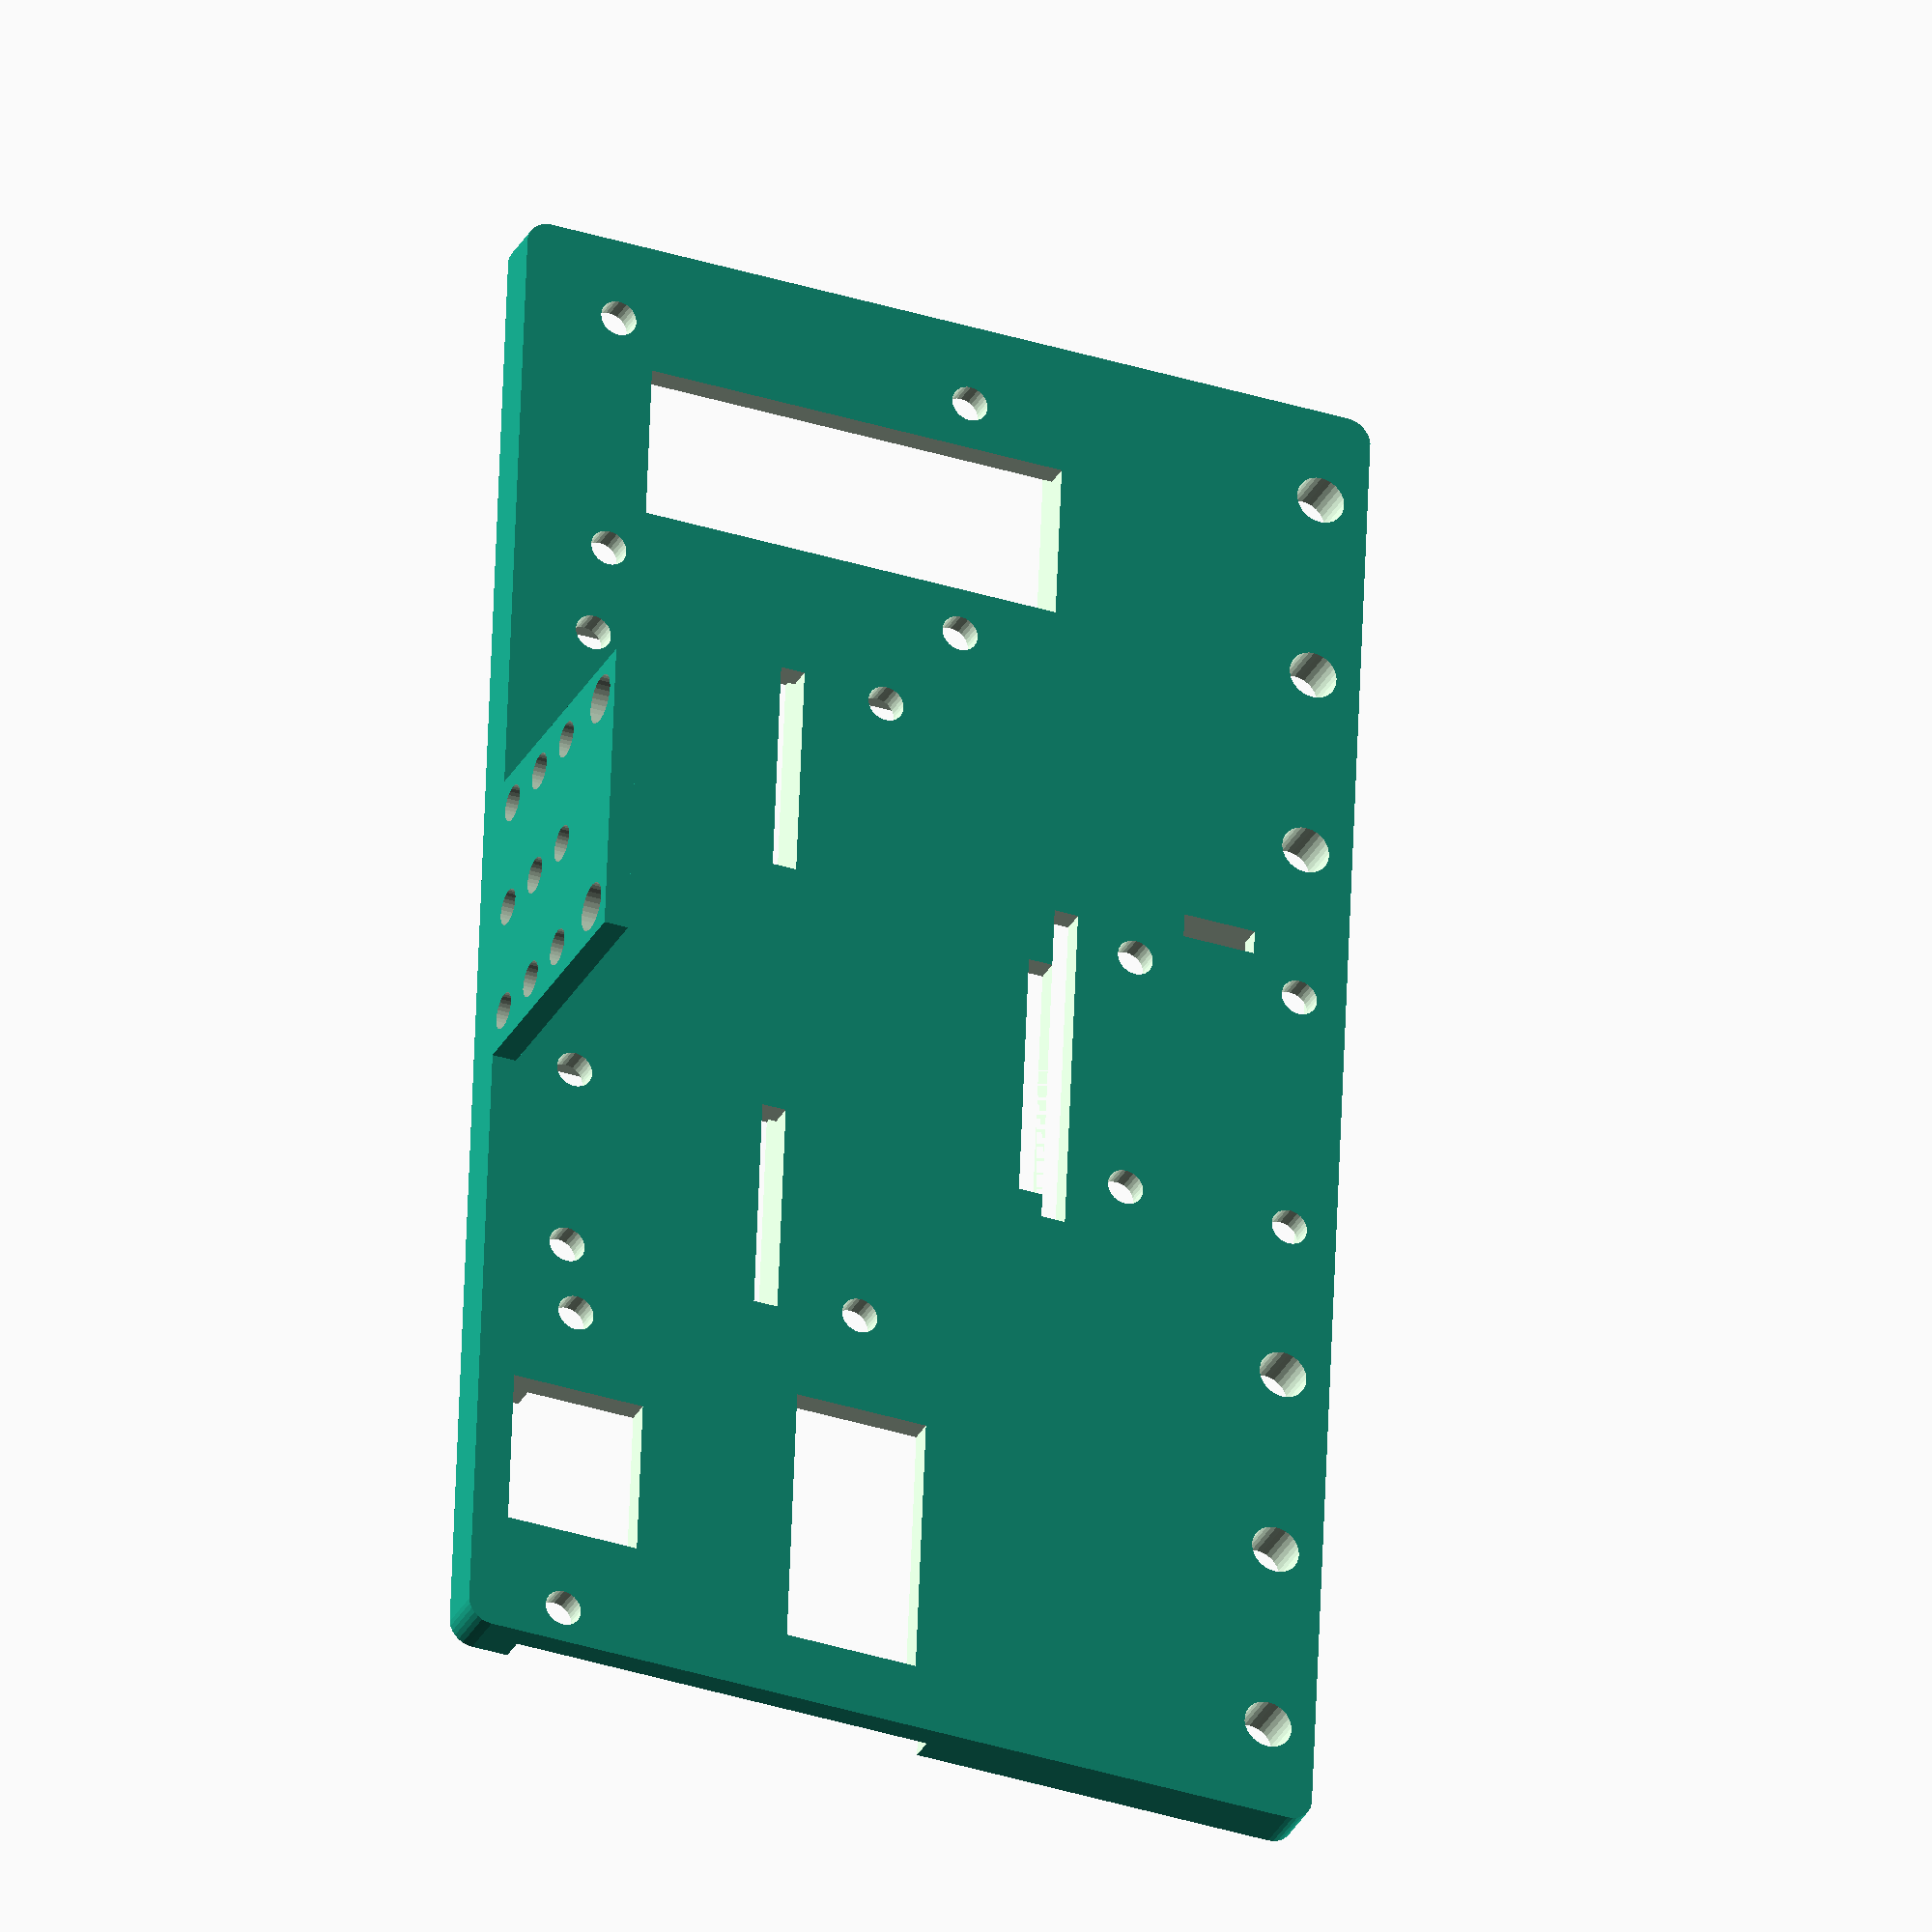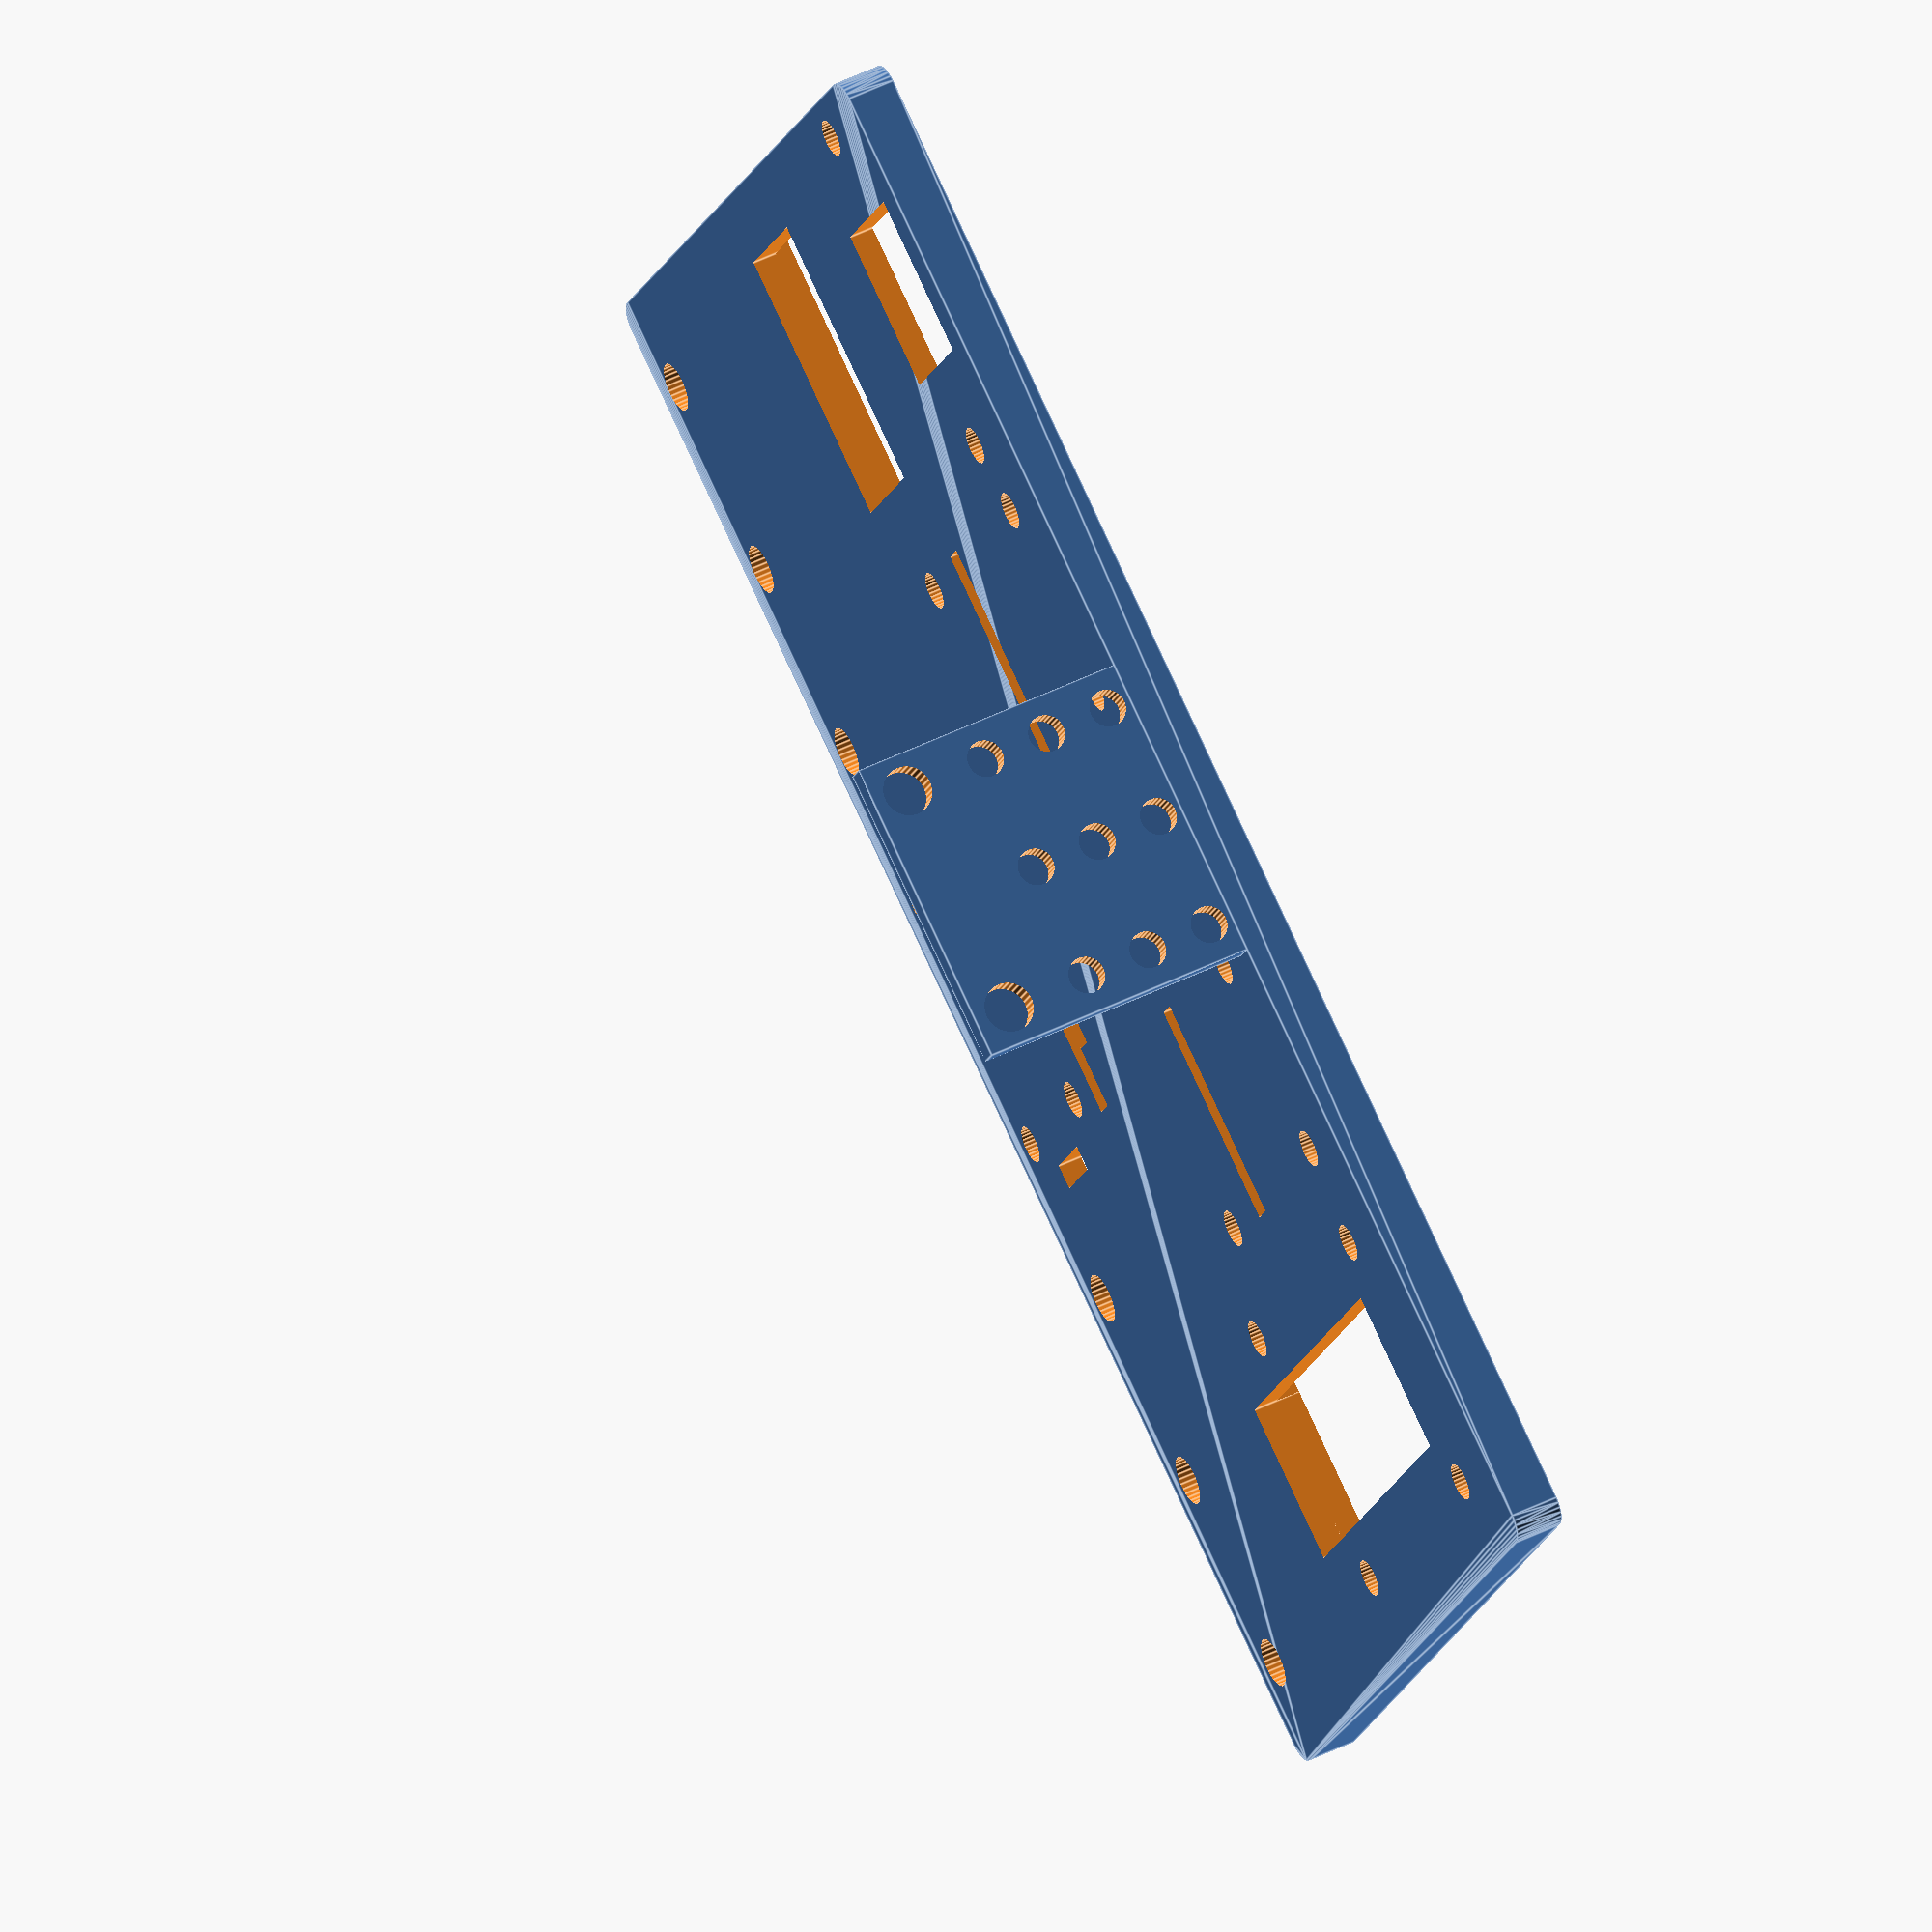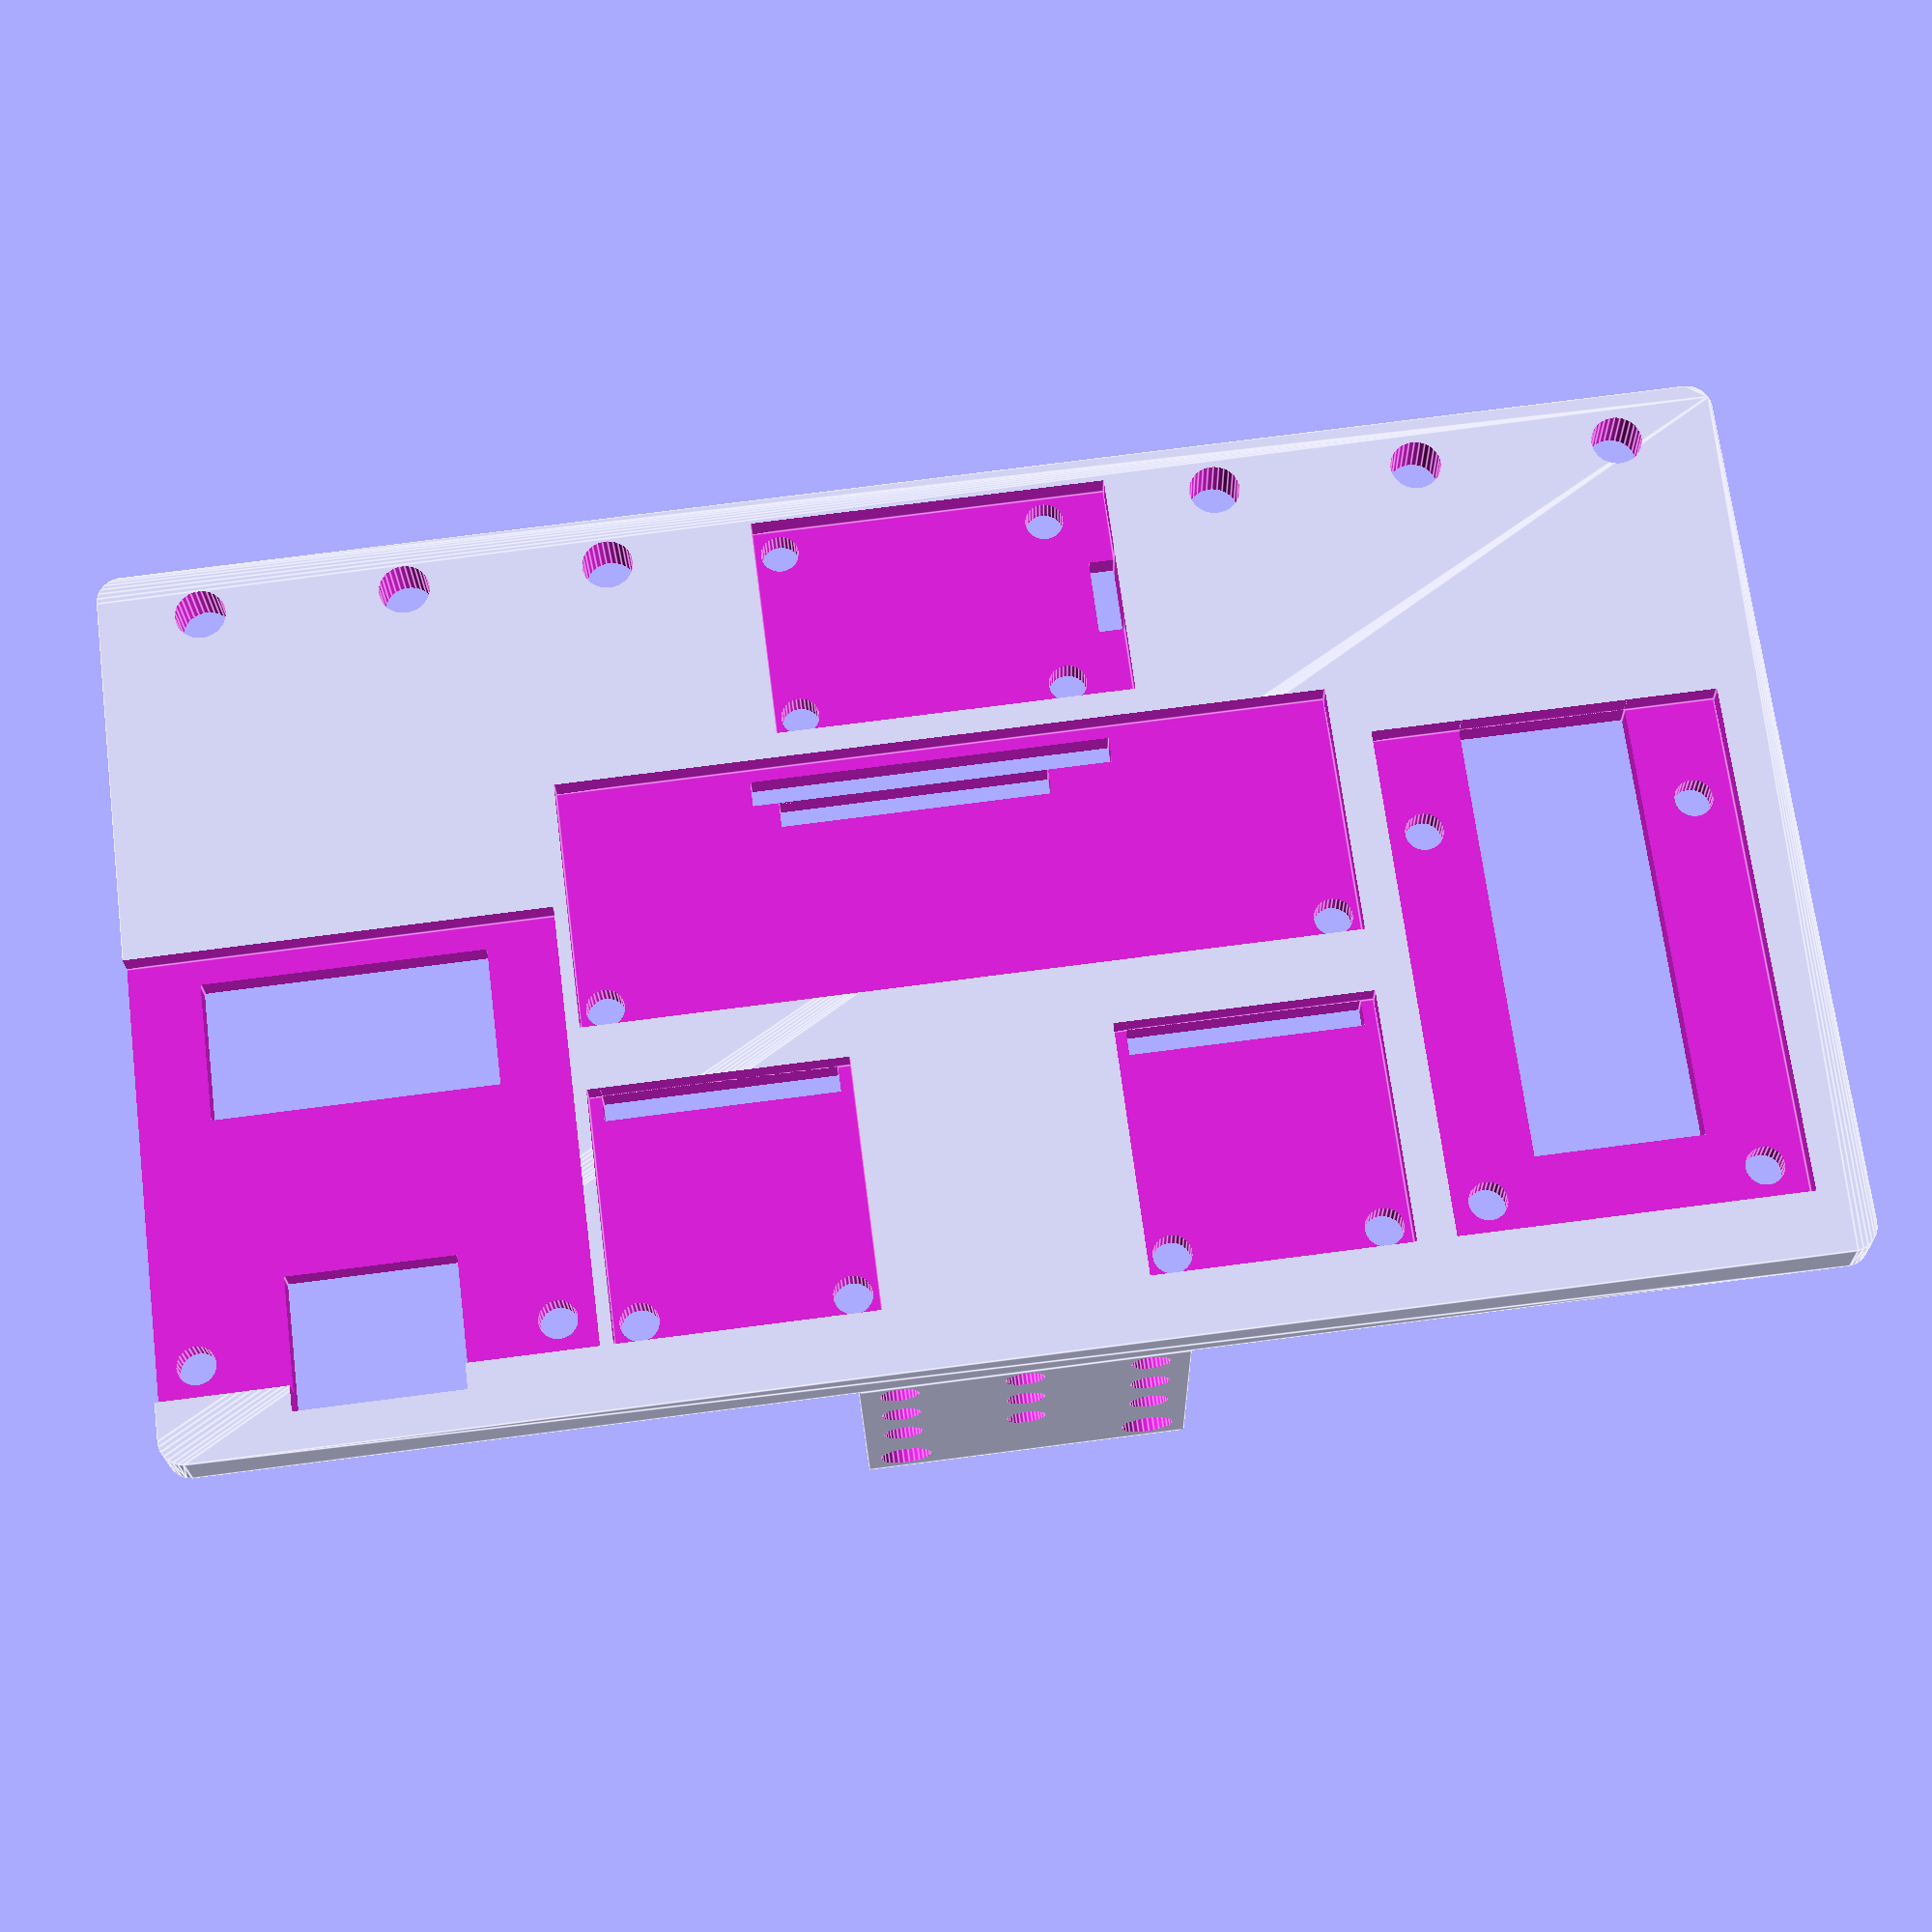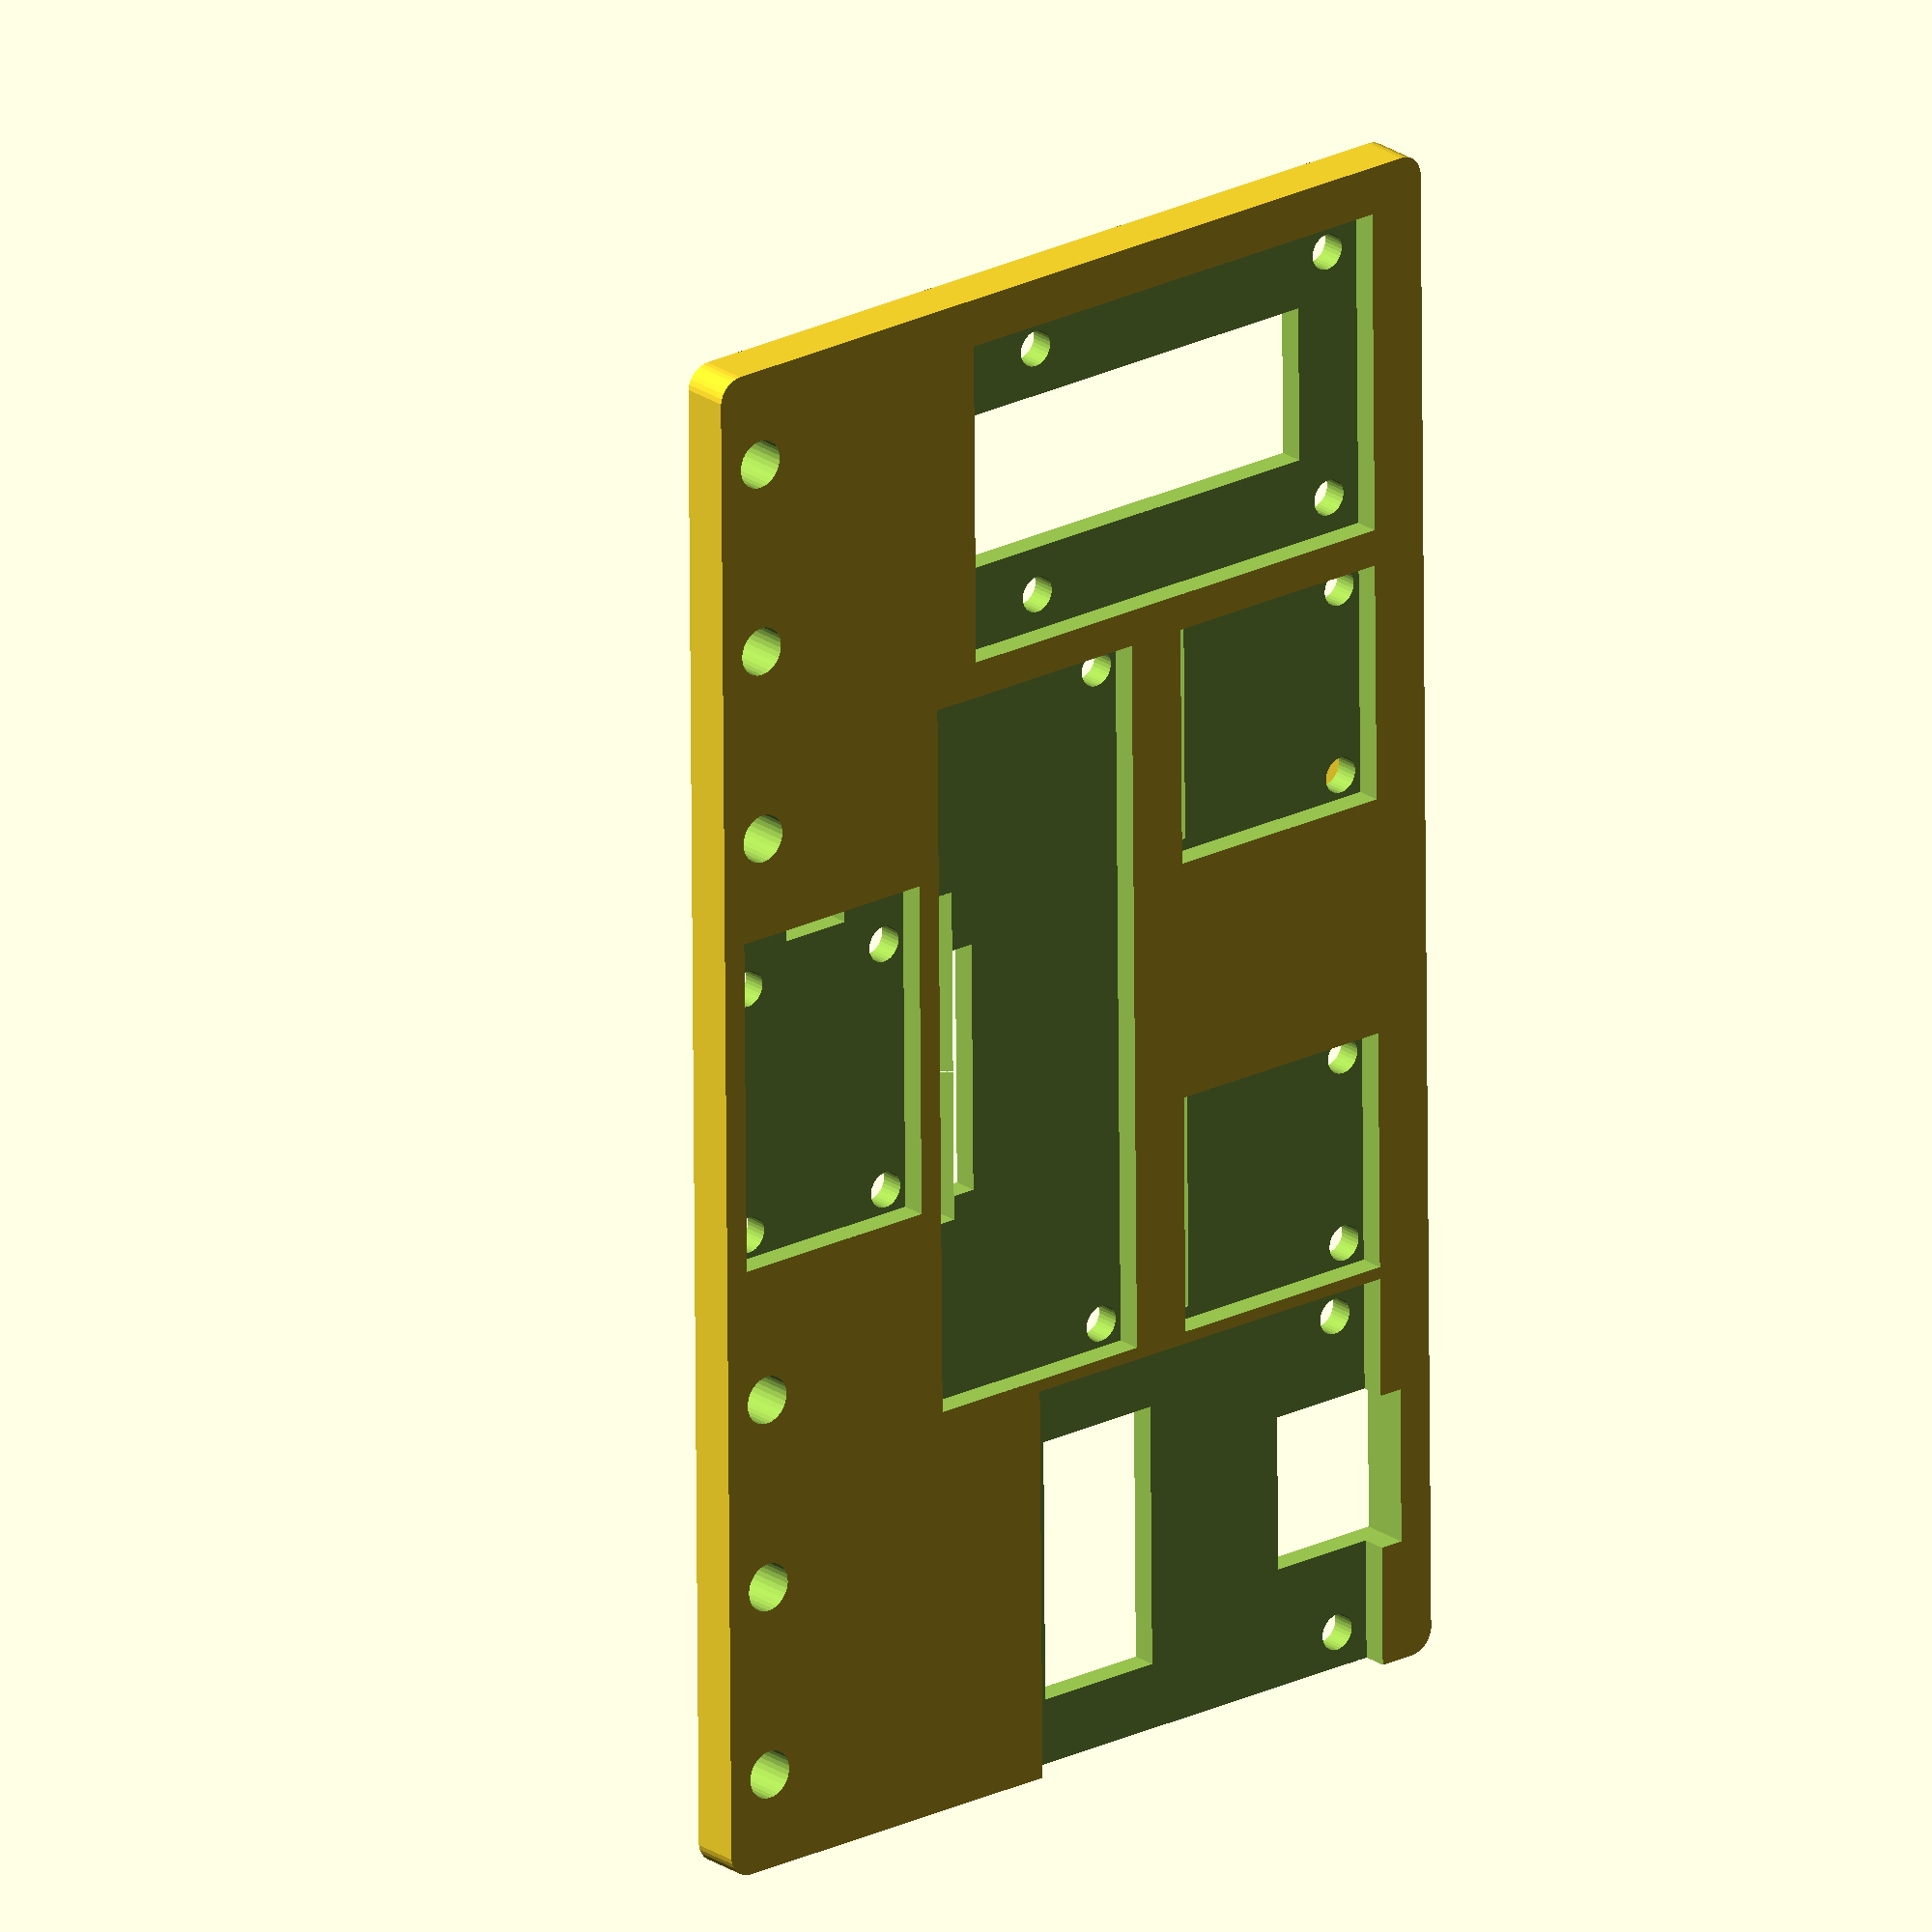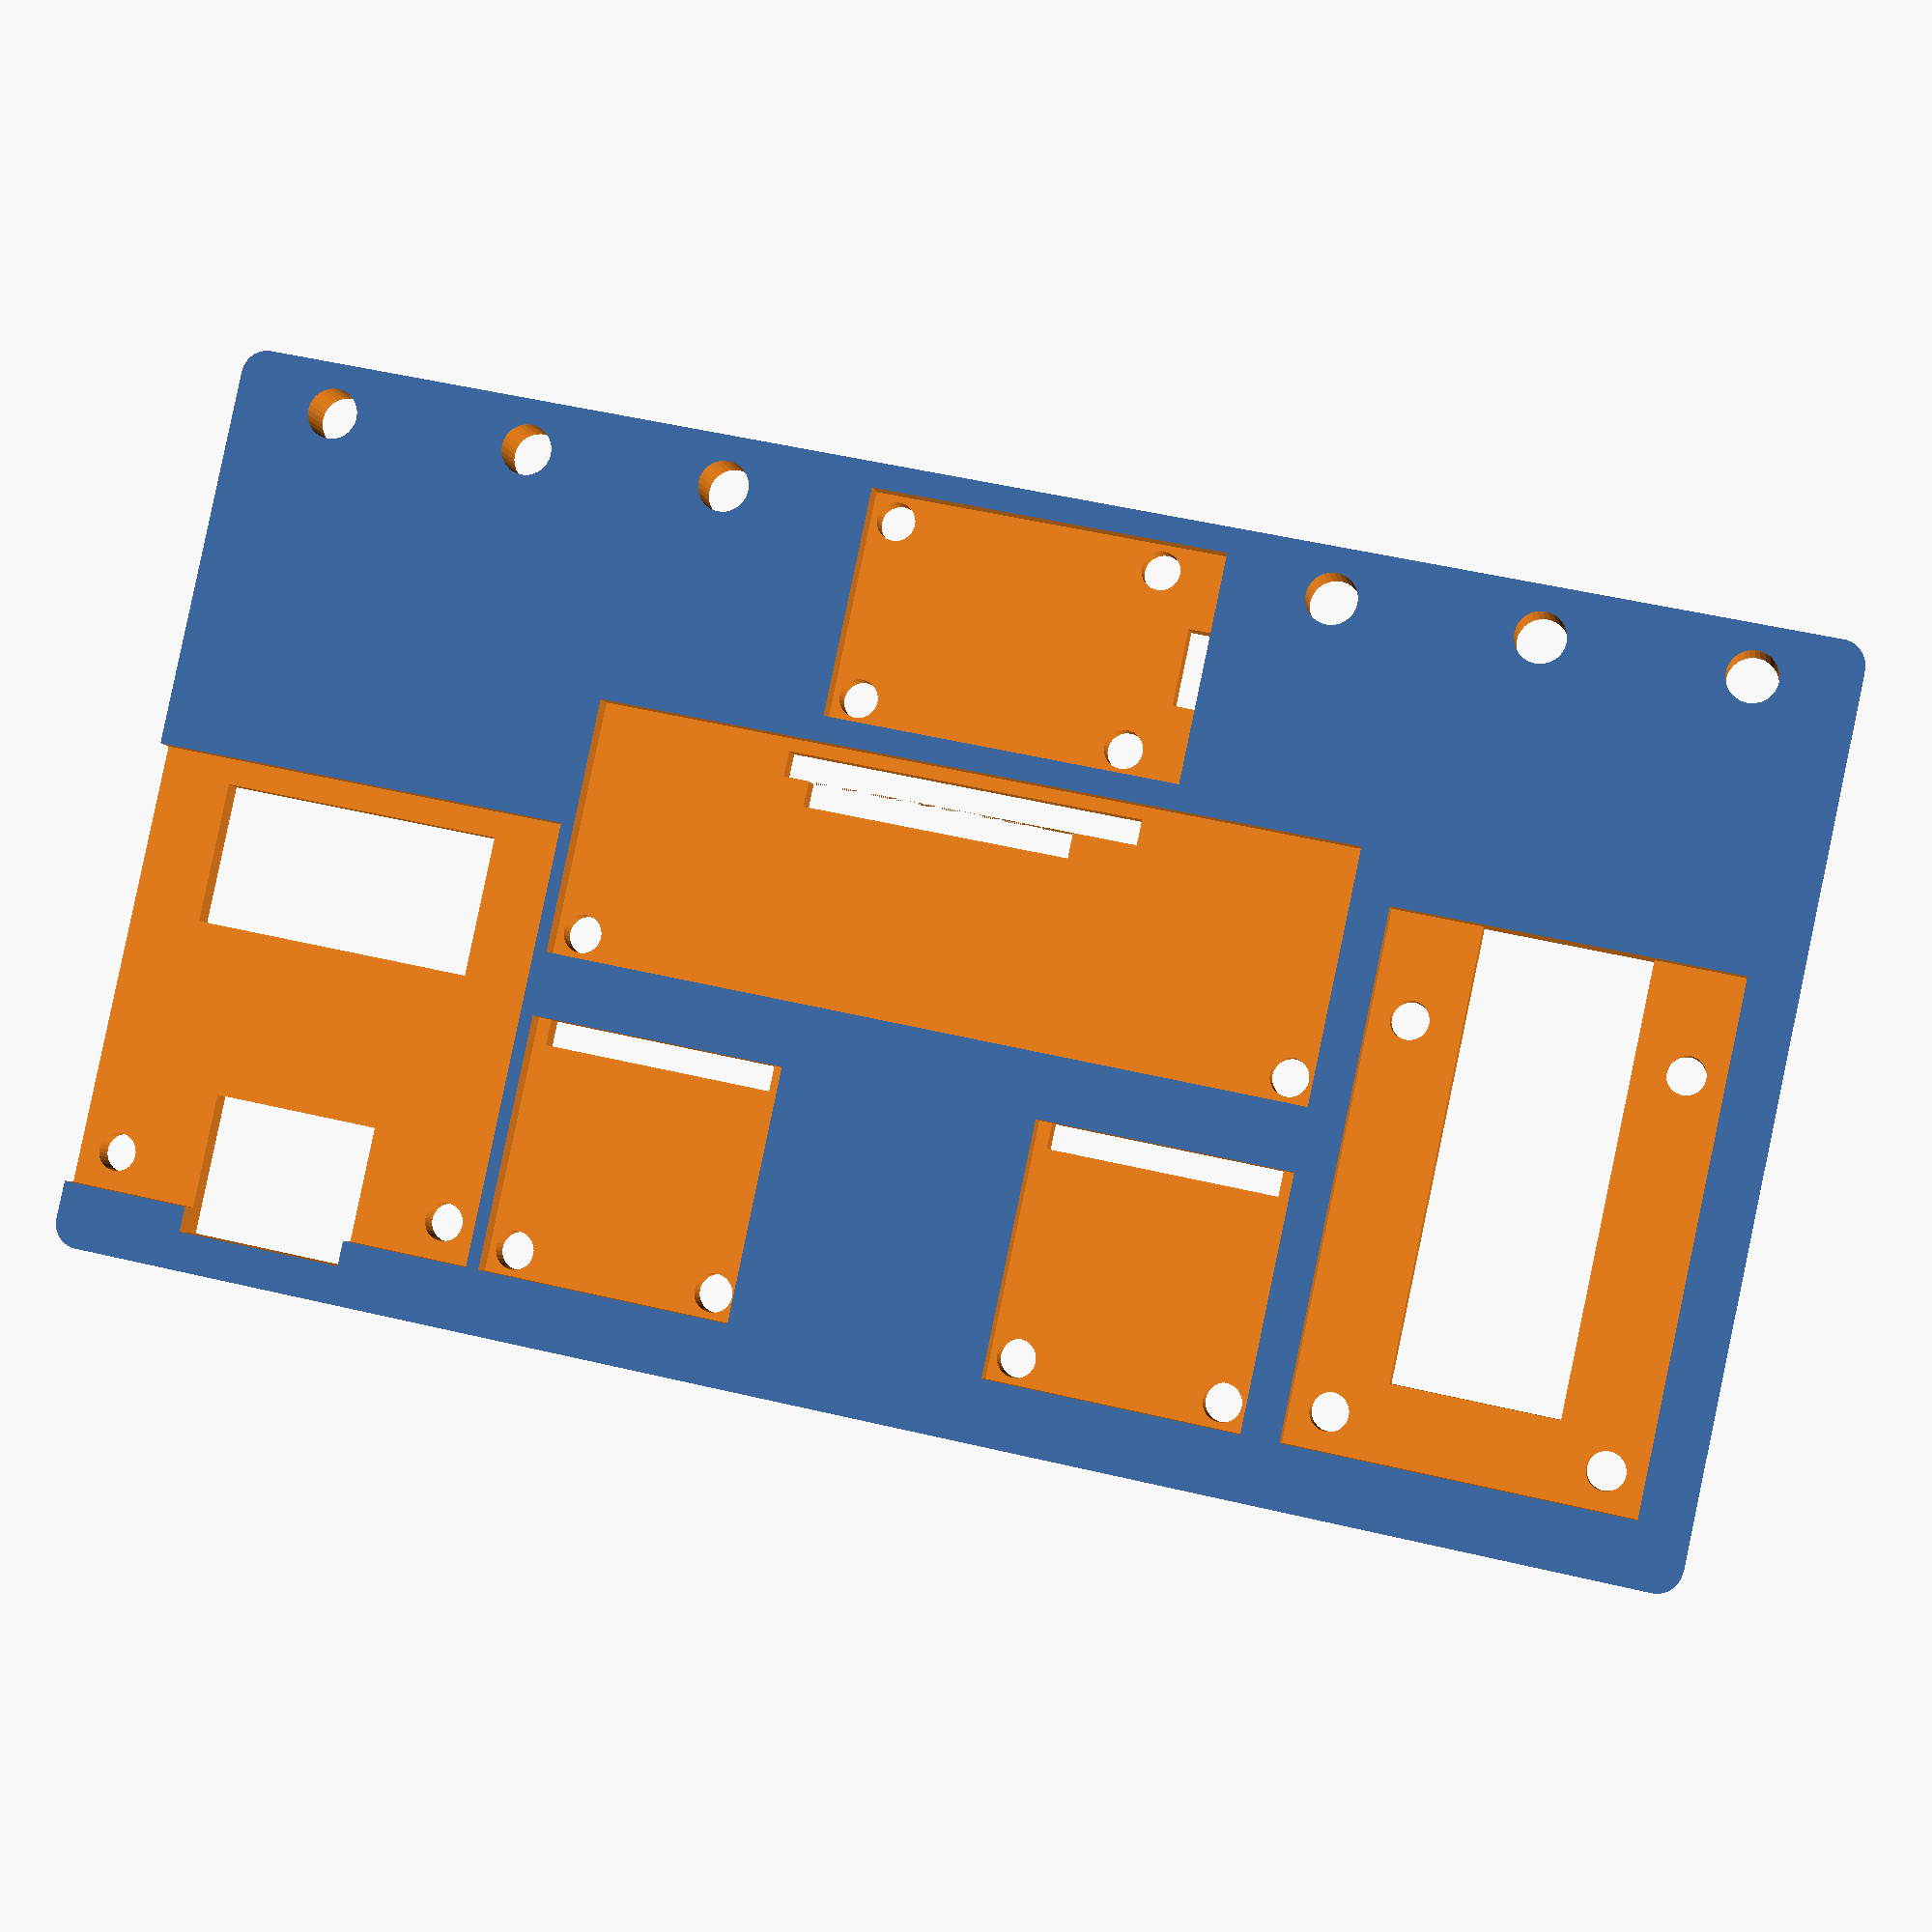
<openscad>
$fn = 30;

w2 = 25;
w1 = 128;

qtr_width = 60;
color_width = 20;
bosch_width = 25;
bosch_length = 18;
I2C_width = 27;
I2C_length = 41;
MUX_side = 33;

module roundedcube(size = [1, 1, 1], center = false, radius = 0.5, apply_to = "all") {
    // If single value, convert to [x, y, z] vector
    size = (size[0] == undef) ? [size, size, size] : size;

    translate_min = radius;
    translate_xmax = size[0] - radius;
    translate_ymax = size[1] - radius;
    translate_zmax = size[2] - radius;

    diameter = radius * 2;

    module build_point(type = "sphere", rotate = [0, 0, 0]) {
        if (type == "sphere") {
            sphere(r = radius);
        } else if (type == "cylinder") {
            rotate(a = rotate)
            cylinder(h = diameter, r = radius, center = true);
        }
    }

    obj_translate = (center == false) ?
        [0, 0, 0] : [
            -(size[0] / 2),
            -(size[1] / 2),
            -(size[2] / 2)
        ];

    translate(v = obj_translate) {
        hull() {
            for (translate_x = [translate_min, translate_xmax]) {
                x_at = (translate_x == translate_min) ? "min" : "max";
                for (translate_y = [translate_min, translate_ymax]) {
                    y_at = (translate_y == translate_min) ? "min" : "max";
                    for (translate_z = [translate_min, translate_zmax]) {
                        z_at = (translate_z == translate_min) ? "min" : "max";

                        translate(v = [translate_x, translate_y, translate_z])
                        if (
                            (apply_to == "all") ||
                            (apply_to == "xmin" && x_at == "min") || (apply_to == "xmax" && x_at == "max") ||
                            (apply_to == "ymin" && y_at == "min") || (apply_to == "ymax" && y_at == "max") ||
                            (apply_to == "zmin" && z_at == "min") || (apply_to == "zmax" && z_at == "max")
                        ) {
                            build_point("sphere");
                        } else {
                            rotate = 
                                (apply_to == "xmin" || apply_to == "xmax" || apply_to == "x") ? [0, 90, 0] : (
                                (apply_to == "ymin" || apply_to == "ymax" || apply_to == "y") ? [90, 90, 0] :
                                [0, 0, 0]
                            );
                            build_point("cylinder", rotate);
                        }
                    }
                }
            }
        }
    }
}


module Hangar_Tof(x,y,z){
    
    translate([x,y,z])difference(){
    
    //roundedcube([w2, 2, 23], false, 2, "y");
    cube([w2,2,23]);
    
    translate([3,3,20])rotate(90,[1,0,0])
        cylinder(4,2,2);
    
    translate([22,3,20])rotate(90,[1,0,0])
        cylinder(4,2,2);
    
    for(i = [2:(13-2)/2:13]){
        for(n = [3:(w2-6)/2:w2-3]){
           translate([n,3,i]) rotate(90,[1,0,0])
                cylinder(4,1.5,1.5);
        }
    }
    
  
    }
    
}


module Qtr(x,y,z)
     translate([x,y,z]){
         translate([0,0,-1])cube([qtr_width,20,3]);
         
         translate([17,17,-1])cube([28,2,6]);
         translate([22,15,-1])cube([21,2,6]);
         
         for(i = [2:qtr_width - 4:qtr_width - 2]){
         translate([i,2,-1]) cylinder(6,1.5,1.5);
         }
     }
     
module Color(x,y,z){
    translate([x,y,z]){
    translate([0,0,-1])cube([color_width, color_width, 3]);
    translate([1,18,-1])cube([18,2,6]);
        for(i = [2:color_width-4:color_width - 2]){
            translate([i,2,0]) cylinder(6,1.5,1.5);
        }   
    }
}

module Bosch(x,y,z){
    translate([x,y,z]){
        translate([-3,0,-1])cube([bosch_width+3,bosch_length,3]);
        translate([-3,bosch_length/2-6/2,-1]) cube([2,6,6]);
        
        for(b = [2:bosch_length - 4: bosch_length - 2]){
            for(a = [2:bosch_width - 4:bosch_width - 2]){
               translate([a,b,-1]) cylinder(6,1.5,1.5);
            }
        }
        
    }
}

module I2C(x,y,z){
     translate([x,y,z-1]){         
         cube([I2C_width,I2C_length,3]);
         for(n = [3:I2C_width - 6:I2C_width - 3])
             for(i = [3:I2C_length - 11:I2C_length-5])
                translate([n,i,0]) cylinder(6,1.5,1.5);
         translate([I2C_width/2-13/2,6,0])cube([13,35,6]);
         
     }
    
}
module MUX(x,y,z){
    translate([x,y,z-1]){
        cube([MUX_side+1, MUX_side+2,3]);
        translate([MUX_side/2 - 11,22,0]) cube([22,11,6]);
        translate([MUX_side/2 - 6.5,-2,0]) cube([13,11,6]);
        for(a = [3:MUX_side-6:MUX_side-3]){
            translate([a,3,0]) cylinder(6,1.5,1.5);
        }
        
    }
}





//I2C(w1-27,72-40,0);
    
translate([0,0,-1]){
    
    Hangar_Tof(w1/2 - w2/2,0,4);

difference(){
    
    
    roundedcube([w1, 72, 4], false, 2, "z");
    //cube([96,72,4]);
    //for(a = [24:w1-48:w1-24])
        
    for(a = [8:16:w1-8]){
        if(a != 3*16+8 && a != 4*16+8){
            translate([a,68,-1]) cylinder(6,2,2);
        }
    }
    Qtr(w1/2- qtr_width/2,30,0);

    for(i = [w1/2 - color_width-10:color_width*2:w1/2 + color_width -10])
        Color(i,5,0);
    Bosch(w1/2 - bosch_width/2,52,0);
    I2C(w1/2-60,5,0); 
    MUX(w1/2+64-MUX_side,5,0);
    
}




}




</openscad>
<views>
elev=209.6 azim=272.3 roll=202.6 proj=o view=wireframe
elev=131.5 azim=29.6 roll=118.9 proj=o view=edges
elev=20.2 azim=7.3 roll=180.9 proj=p view=edges
elev=337.5 azim=90.5 roll=140.0 proj=o view=wireframe
elev=4.8 azim=348.0 roll=189.1 proj=p view=wireframe
</views>
